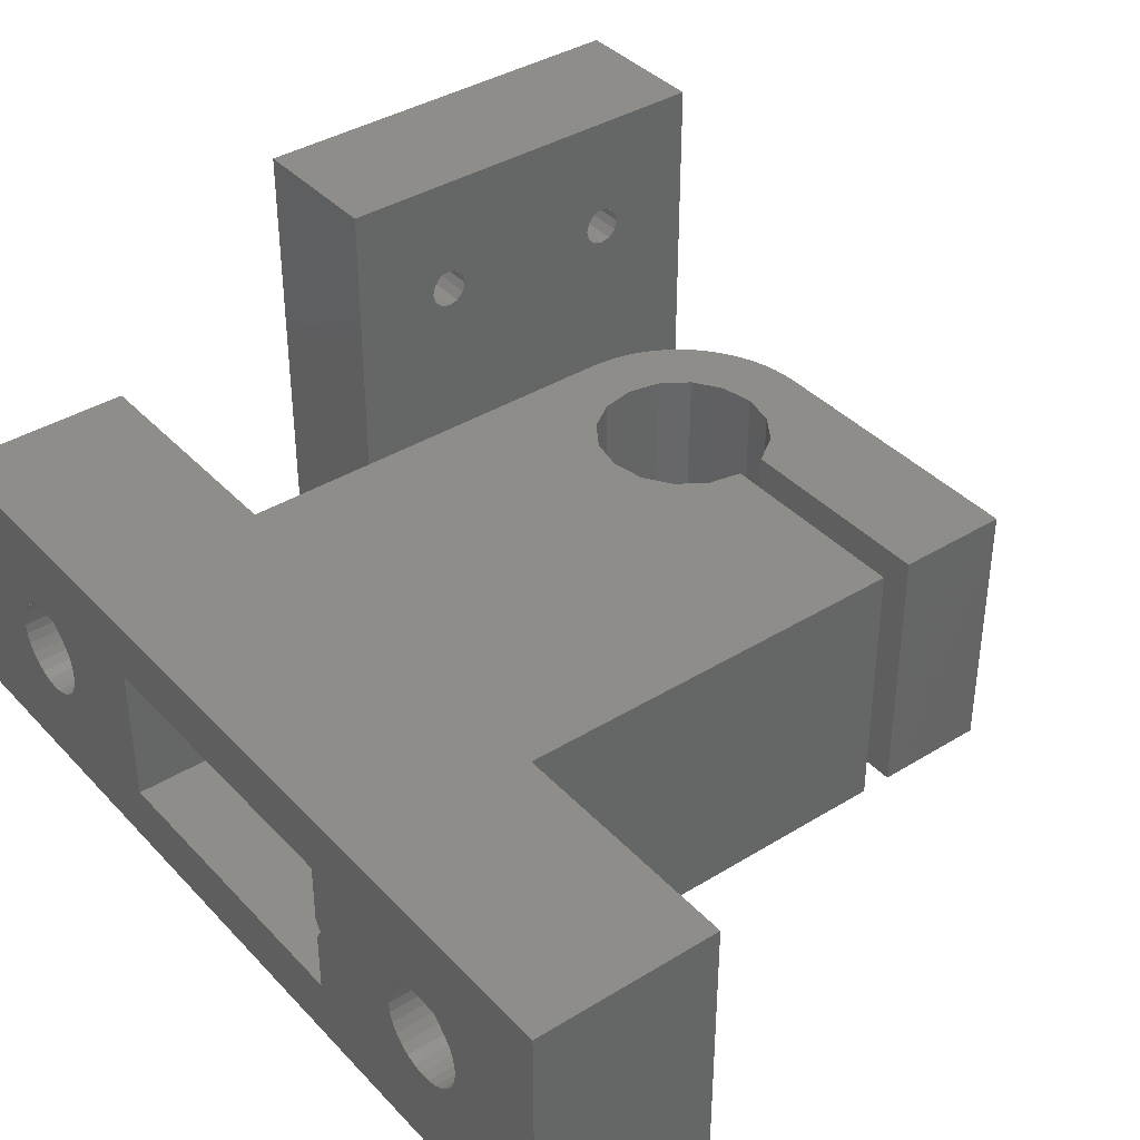
<metadata>
{"format":"stl","ext":"stl","renderer":"f3d","projection":"perspective","resolution":1024,"background":"white","views":[{"elev":38.7,"azim":-37.7,"up":"+Z"}]}
</metadata>
<code>
# stl→obj: 418 verts, 856 faces
v -1.098e-16 -16.3 6.994
v -1.627e-31 -11.3 6.5
v 1.134e-31 -16.25 6.5
v 5 -16.3 6.994
v 5 -16.46 7.466
v -1.098e-16 13.8 6.994
v 1.134e-31 13.85 6.5
v 5 13.8 6.994
v 5 13.64 7.466
v -1.154e-16 -11 7.02
v 21.64 -11 7.02
v -1.443e-15 -26 13
v -1.443e-15 19 13
v -7.772e-16 -11 10
v -1.631e-16 -20.73 7.234
v -5.522e-17 -20.84 6.749
v -2.633e-16 -20.52 7.686
v -3.512e-16 -20.22 8.082
v -3.611e-16 -20.18 8.126
v -5.107e-16 -17.6 8.8
v -5.107e-16 -19.5 8.8
v 1.443e-15 -26 9.537e-07
v 9 -26 13
v 9 -14 13
v 9 7 13
v -2.144e-16 13.64 7.466
v -3.091e-16 13.38 7.892
v -3.611e-16 13.18 8.126
v -5.107e-16 12.5 8.8
v -5.107e-16 10.6 8.8
v -7.772e-16 4 10
v 1.443e-15 19 0
v 9 19 1.998e-15
v 9 19 13
v 1.098e-16 -16.3 6.006
v 1.154e-16 -11 5.98
v 2.144e-16 -16.46 5.534
v 21.64 -11 5.98
v 24.65 -11.3 6.5
v 5 -20.73 7.234
v 5 -20.84 6.749
v -1.631e-16 9.37 7.234
v 5 9.263 6.749
v -5.522e-17 9.263 6.749
v 5 9.37 7.234
v -2.144e-16 -16.46 7.466
v 5 -16.72 7.892
v 5 13.38 7.892
v 5 -20.52 7.686
v -2.633e-16 9.579 7.686
v 5 9.579 7.686
v -3.091e-16 -16.72 7.892
v 5 -16.93 8.117
v 5 13.17 8.117
v 5 -20.17 8.122
v 5 -20.22 8.082
v -3.512e-16 9.88 8.082
v 5 9.88 8.082
v 5 9.928 8.122
v -3.591e-16 -16.93 8.117
v 5 -16.92 8.126
v -3.591e-16 13.17 8.117
v 5 13.18 8.126
v -3.602e-16 -20.17 8.122
v -3.602e-16 9.928 8.122
v -3.611e-16 -16.92 8.126
v 5 -17.6 8.8
v 5 -20.18 8.126
v 5 12.5 8.8
v -3.611e-16 9.924 8.126
v 5 9.924 8.126
v 5 -19.5 8.8
v 5 10.6 8.8
v 5 -20.84 6.251
v 5.522e-17 -20.84 6.251
v 5 9.263 6.251
v 5.522e-17 9.263 6.251
v 7.772e-16 4 3
v 21.64 4 10
v 21.64 -11 10
v 5 -16.3 6.006
v 5 -16.25 6.5
v 1.098e-16 13.8 6.006
v 2.144e-16 13.64 5.534
v 5 13.8 6.006
v 5 13.85 6.5
v 21.64 -11 3
v 7.772e-16 -11 3
v 9 7 1.998e-15
v 9 -14 9.537e-07
v 9 -26 9.537e-07
v 1.631e-16 -20.73 5.766
v 2.633e-16 -20.52 5.314
v 5 -20.52 5.314
v 5 -20.73 5.766
v 1.631e-16 9.37 5.766
v 2.633e-16 9.579 5.314
v 5 9.37 5.766
v 5 9.579 5.314
v 18.75 12.4 0.01
v 18.75 12.4 7.01
v 18.75 19.4 4.163e-15
v 18.75 12.4 22.5
v 23 12.4 16.6
v 23.13 12.4 17.07
v 23.28 12.4 17.27
v 23.56 12.4 17.55
v 24.34 12.4 17.55
v 38.55 12.4 22.5
v 18.75 19.4 22.5
v 18.75 12.4 4.163e-15
v 38.55 19.4 8.56e-15
v 28.65 12.4 0.01
v 38.55 12.4 8.56e-15
v 19.6 7 7.01
v 28.65 12.4 7.01
v 23.13 12.4 16.12
v 23.48 12.4 15.78
v 23.95 12.4 15.65
v 23 19.4 16.6
v 23.13 19.4 16.12
v 23.13 19.4 17.07
v 23.28 19.4 17.27
v 23.56 19.4 17.55
v 24.34 19.4 17.55
v 33.06 19.4 17.55
v 38.55 19.4 22.5
v 23.48 19.4 15.78
v 23.95 19.4 15.65
v 24.43 19.4 15.78
v 18.75 7 0.01
v 18.75 7 6.45
v 28.65 7 0.01
v 28.65 7 9.537e-07
v 18.75 7 7.01
v 28.65 7 13
v 28.65 7 7.01
v 3.091e-16 -16.72 5.108
v 5 -16.46 5.534
v 3.091e-16 13.38 5.108
v 5 13.64 5.534
v 3.512e-16 -20.22 4.918
v 5 -20.22 4.918
v 3.512e-16 9.88 4.918
v 5 9.88 4.918
v 21.64 -6.35 9.358
v 21.64 -9.65 9.358
v 21.64 -9.65 3.642
v 21.64 -6.35 3.642
v 21.64 4 3
v 24.65 -9.65 3.642
v 24.65 -9.65 9.358
v 21.64 -4.7 6.5
v 24.65 -4.7 6.5
v 24.65 -6.35 9.358
v 24.65 -6.35 3.642
v 23.3 12.4 17.25
v 23.3 19.4 17.25
v 24.43 12.4 15.78
v 24.62 12.4 17.27
v 33.06 12.4 17.55
v 24.62 19.4 17.27
v 32.78 19.4 17.27
v 24.77 12.4 16.12
v 24.77 19.4 16.12
v 32.98 19.4 15.78
v 24.47 -1.526e-05 13
v 24.79 1.599 9.537e-07
v 24.79 1.599 13
v 24.47 -1.526e-05 9.537e-07
v 24.79 -1.599 13
v 24.79 -1.599 9.537e-07
v 24.6 12.4 17.25
v 24.6 19.4 17.25
v 24.77 12.4 17.07
v 24.77 19.4 17.07
v 32.78 12.4 17.27
v 32.63 19.4 17.07
v 24.65 -9.472 5.554
v 24.65 -9.472 7.446
v 24.65 -9.679 6.993
v 24.65 -9.679 6.007
v 24.65 -9.75 6.5
v 24.65 -6.25 6.5
v 28.65 -6.25 6.5
v 28.65 -6.321 6.993
v 24.65 -6.321 6.007
v 28.65 -6.321 6.007
v 24.65 -6.321 6.993
v 28.65 -6.528 7.446
v 24.65 -6.528 5.554
v 28.65 -6.528 5.554
v 24.65 -6.528 7.446
v 28.65 -6.772 7.728
v 24.65 -6.763 7.737
v 28.65 -6.763 7.737
v 28.65 -7.275 8.25
v 24.65 -6.772 7.728
v 24.65 -6.854 5.177
v 28.65 -6.854 5.177
v 28.65 -7.273 4.908
v 24.65 -7.273 4.908
v 28.65 -7.751 4.768
v 24.65 -7.275 8.25
v 24.65 -7.751 4.768
v 28.65 -8.249 4.768
v 24.65 -8.249 4.768
v 28.65 -8.727 4.908
v 24.65 -8.725 8.25
v 28.65 -8.725 8.25
v 28.65 -9.237 7.737
v 24.65 -8.727 4.908
v 28.65 -9.146 5.177
v 24.65 -9.146 5.177
v 24.65 -9.228 7.728
v 28.65 -9.228 7.728
v 28.65 -9.472 7.446
v 24.65 -9.237 7.737
v 28.65 -9.472 5.554
v 28.65 -9.679 6.993
v 28.65 -9.679 6.007
v 28.65 -9.75 6.5
v 24.9 12.4 16.6
v 24.9 19.4 16.6
v 32.63 12.4 16.12
v 32.5 12.4 16.6
v 32.63 12.4 17.07
v 32.63 19.4 16.12
v 32.5 19.4 16.6
v 25.7 -2.955 13
v 25.7 -2.955 9.537e-07
v 25.7 2.955 9.537e-07
v 25.7 2.955 13
v 27.05 -3.86 13
v 27.05 -3.86 9.537e-07
v 28.65 -14 13
v 28.65 -14 9.537e-07
v 27.05 3.86 13
v 27.05 3.86 9.537e-07
v 28.65 -4.178 13
v 28.65 -4.178 9.537e-07
v 28.65 4.178 13
v 28.65 4.178 9.537e-07
v 32.98 12.4 15.78
v 33.45 12.4 15.65
v 33.92 12.4 15.78
v 29.26 6.973 13
v 29.87 6.894 13
v 30.25 3.86 13
v 29.26 6.973 9.537e-07
v 29.87 6.894 9.537e-07
v 30.25 3.86 9.537e-07
v 30.46 6.761 13
v 30.46 6.761 9.537e-07
v 3.892e-16 -17.06 4.747
v 5 -16.72 5.108
v 3.892e-16 13.04 4.747
v 5 13.38 5.108
v 4.227e-16 -19.84 4.596
v 4.227e-16 10.26 4.596
v 4.512e-16 -17.47 4.468
v 5 -17.06 4.747
v 4.512e-16 12.63 4.468
v 5 13.04 4.747
v 30.15 -14 13
v 30.15 -3.88 13
v 30.15 -8.725 8.25
v 30.15 -9.237 7.737
v 30.15 -9.472 7.446
v 30.15 -9.679 6.993
v 30.15 -9.75 6.5
v 30.25 -3.86 13
v 35.65 -14 13
v 30.15 -14 9.537e-07
v 30.15 -3.88 9.537e-07
v 30.25 -3.86 9.537e-07
v 30.15 -8.249 4.768
v 30.15 -8.727 4.908
v 30.15 -9.146 5.177
v 30.15 -9.472 5.554
v 30.15 -9.679 6.007
v 35.65 -14 9.537e-07
v 30.15 -6.25 6.5
v 35.65 -6.25 6.5
v 35.65 -6.321 6.993
v 30.15 -6.321 6.007
v 35.65 -6.321 6.007
v 30.15 -6.321 6.993
v 35.65 -6.528 7.446
v 30.15 -6.528 5.554
v 35.65 -6.528 5.554
v 30.15 -6.528 7.446
v 35.65 -6.772 7.728
v 30.15 -6.763 7.737
v 35.65 -6.763 7.737
v 35.65 -7.275 8.25
v 30.15 -6.772 7.728
v 30.15 -6.854 5.177
v 35.65 -6.854 5.177
v 35.65 -7.273 4.908
v 30.15 -7.273 4.908
v 35.65 -7.751 4.768
v 30.15 -7.275 8.25
v 30.15 -7.751 4.768
v 35.65 -8.249 4.768
v 35.65 -8.727 4.908
v 35.65 -8.725 8.25
v 35.65 -9.237 7.737
v 35.65 -9.146 5.177
v 30.15 -9.228 7.728
v 35.65 -9.228 7.728
v 35.65 -9.472 7.446
v 35.65 -9.472 5.554
v 35.65 -9.679 6.993
v 35.65 -9.679 6.007
v 35.65 -9.75 6.5
v 31.6 -2.955 13
v 31.6 -2.955 9.537e-07
v 31.04 6.578 13
v 31.6 2.955 13
v 32.66 5.734 13
v 31.6 2.955 9.537e-07
v 31.61 6.344 13
v 32.15 6.062 13
v 31.04 6.578 9.537e-07
v 31.61 6.344 9.537e-07
v 32.15 6.062 9.537e-07
v 32.66 5.734 9.537e-07
v 35.65 0 13
v 32.51 -1.599 13
v 32.51 -1.599 9.537e-07
v 35.65 0 9.537e-07
v 32.51 1.599 13
v 33.15 5.362 13
v 32.51 1.599 9.537e-07
v 33.15 5.362 9.537e-07
v 33.6 4.95 9.537e-07
v 34.01 4.5 9.537e-07
v 34.38 4.015 9.537e-07
v 32.83 0 13
v 32.83 0 9.537e-07
v 34.71 3.5 9.537e-07
v 34.99 2.958 9.537e-07
v 35.23 2.394 9.537e-07
v 35.41 1.812 9.537e-07
v 35.54 1.216 9.537e-07
v 32.8 12.4 17.25
v 32.8 19.4 17.25
v 33.6 4.95 13
v 34.01 4.5 13
v 34.38 4.015 13
v 34.71 3.5 13
v 34.99 2.958 13
v 35.23 2.394 13
v 35.41 1.812 13
v 35.54 1.216 13
v 35.62 0.6101 13
v 35.62 0.6101 9.537e-07
v 33.45 19.4 15.65
v 33.84 19.4 17.55
v 33.84 12.4 17.55
v 33.92 19.4 15.78
v 34.12 12.4 17.27
v 34.12 19.4 17.27
v 34.27 12.4 16.12
v 34.27 19.4 16.12
v 34.1 12.4 17.25
v 34.1 19.4 17.25
v 34.27 12.4 17.07
v 34.27 19.4 17.07
v 34.4 12.4 16.6
v 34.4 19.4 16.6
v 4.744e-16 -19.4 4.363
v 5 -19.84 4.596
v 4.744e-16 10.7 4.363
v 5 10.26 4.596
v 4.921e-16 -17.93 4.284
v 5 -17.47 4.468
v 4.921e-16 12.17 4.284
v 5 12.63 4.468
v 5 -19.4 4.363
v 5.04e-16 -18.92 4.23
v 5 10.7 4.363
v 5.04e-16 11.18 4.23
v 5 -17.93 4.284
v 5.1e-16 -18.43 4.203
v 5.1e-16 11.67 4.203
v 5 12.17 4.284
v 5 -14.4 6.5
v 9 -14.4 6.5
v 9 -16.48 10.09
v 5 -16.48 10.09
v 5 -16.48 2.906
v 9 -16.48 2.906
v 9 -20.62 2.906
v 5 -18.43 4.203
v 5 -20.62 10.09
v 9 -20.62 10.09
v 9 -22.7 6.5
v 5 -20.62 2.906
v 5 -18.92 4.23
v 5 -22.7 6.5
v 5 13.62 10.09
v 5 11.67 4.203
v 5 13.62 2.906
v 5 15.7 6.5
v 9 13.62 10.09
v 9 9.682 10.09
v 9 13.62 2.906
v 9 14.66 4.701
v 9 9.475 2.906
v 9 15.7 6.5
v 5 7.4 6.5
v 5 9.475 10.09
v 9 7.4 6.5
v 5 9.475 2.906
v 9 9.475 10.09
v 5 11.18 4.23
f 1 2 3
f 1 3 4
f 1 4 5
f 6 7 8
f 6 8 9
f 10 11 2
f 12 13 14
f 12 15 16
f 12 17 15
f 12 18 17
f 12 19 18
f 12 20 21
f 12 21 19
f 12 16 22
f 12 14 20
f 12 22 23
f 12 24 25
f 12 23 24
f 12 25 13
f 13 6 26
f 13 26 27
f 13 27 28
f 13 28 29
f 13 30 31
f 13 29 30
f 13 31 14
f 13 7 6
f 13 32 7
f 13 33 32
f 13 34 33
f 13 25 34
f 2 35 3
f 2 36 37
f 2 37 35
f 2 38 36
f 2 11 39
f 2 39 38
f 15 40 41
f 15 41 16
f 42 43 44
f 42 45 43
f 46 1 5
f 46 10 2
f 46 2 1
f 46 5 47
f 26 6 9
f 26 9 48
f 17 49 40
f 17 40 15
f 50 45 42
f 50 51 45
f 52 46 47
f 52 47 53
f 27 26 48
f 27 48 54
f 18 55 56
f 18 56 49
f 18 49 17
f 57 51 50
f 57 58 51
f 57 59 58
f 60 52 53
f 60 53 61
f 62 27 54
f 62 54 63
f 64 55 18
f 65 59 57
f 66 52 60
f 66 60 61
f 66 61 67
f 19 64 18
f 19 55 64
f 19 68 55
f 28 27 62
f 28 62 63
f 28 63 69
f 70 65 57
f 70 71 59
f 70 59 65
f 20 66 67
f 21 20 67
f 21 67 72
f 21 72 68
f 21 68 19
f 30 29 69
f 30 73 71
f 30 69 73
f 30 71 70
f 29 28 69
f 16 74 75
f 16 41 74
f 16 75 22
f 44 76 77
f 44 43 76
f 44 77 78
f 14 10 46
f 14 46 52
f 14 52 66
f 14 66 20
f 14 31 79
f 14 80 11
f 14 11 10
f 14 79 80
f 31 42 44
f 31 50 42
f 31 57 50
f 31 70 57
f 31 30 70
f 31 44 78
f 31 78 79
f 35 37 81
f 35 81 82
f 83 32 84
f 83 84 85
f 83 85 86
f 3 35 82
f 3 82 4
f 7 83 86
f 7 32 83
f 7 86 8
f 36 87 88
f 36 38 87
f 36 88 37
f 22 32 89
f 22 90 91
f 22 91 23
f 22 89 90
f 32 33 89
f 92 93 22
f 92 94 93
f 92 95 94
f 96 97 78
f 96 98 99
f 96 99 97
f 100 101 102
f 103 104 105
f 103 105 106
f 103 106 107
f 103 107 108
f 103 108 109
f 103 109 110
f 111 100 102
f 111 102 112
f 111 113 100
f 111 114 113
f 111 112 114
f 101 103 110
f 101 110 102
f 101 115 116
f 101 104 103
f 101 117 104
f 101 118 117
f 101 119 118
f 101 116 119
f 110 120 121
f 110 122 120
f 110 123 122
f 110 124 123
f 110 125 124
f 110 126 125
f 110 109 127
f 110 127 126
f 102 110 121
f 102 121 128
f 102 128 129
f 102 129 130
f 102 130 112
f 131 100 113
f 131 132 100
f 131 113 133
f 131 133 134
f 132 101 100
f 132 135 101
f 135 115 101
f 135 136 115
f 115 136 137
f 115 137 116
f 37 138 139
f 37 139 81
f 37 88 138
f 84 32 140
f 84 140 141
f 84 141 85
f 93 142 22
f 93 143 142
f 93 94 143
f 97 144 78
f 97 99 145
f 97 145 144
f 80 146 147
f 80 79 146
f 87 38 148
f 87 149 150
f 87 148 149
f 38 39 151
f 38 151 148
f 11 80 147
f 11 147 152
f 11 152 39
f 153 79 150
f 153 154 155
f 149 153 150
f 149 154 153
f 149 156 154
f 149 151 156
f 146 153 155
f 146 79 153
f 148 151 149
f 147 146 155
f 147 155 152
f 104 120 105
f 104 117 121
f 104 121 120
f 120 122 105
f 117 118 128
f 117 128 121
f 105 122 157
f 105 157 106
f 122 123 158
f 122 158 157
f 106 123 107
f 106 157 158
f 106 158 123
f 123 124 107
f 118 119 128
f 128 119 129
f 107 124 125
f 107 125 108
f 119 159 129
f 119 116 159
f 129 159 130
f 108 125 160
f 108 160 161
f 108 161 109
f 125 162 160
f 125 163 162
f 125 126 163
f 159 164 165
f 159 165 130
f 159 116 164
f 130 165 166
f 130 166 112
f 167 168 169
f 170 167 171
f 170 171 172
f 170 168 167
f 173 174 175
f 173 160 162
f 173 162 174
f 173 175 160
f 174 162 176
f 174 176 175
f 160 175 177
f 160 177 161
f 162 178 176
f 162 163 178
f 39 179 151
f 39 180 181
f 39 152 180
f 39 182 179
f 39 181 183
f 39 183 182
f 184 185 186
f 187 184 154
f 187 185 184
f 187 188 185
f 189 154 184
f 189 184 186
f 189 186 190
f 191 154 156
f 191 187 154
f 191 188 187
f 191 192 188
f 193 154 189
f 193 189 190
f 193 155 154
f 193 190 194
f 195 155 193
f 195 196 197
f 198 193 194
f 198 195 193
f 198 196 195
f 198 194 196
f 199 191 156
f 199 192 191
f 199 200 192
f 199 201 200
f 202 199 156
f 202 201 199
f 202 203 201
f 204 155 195
f 204 195 197
f 205 202 156
f 205 203 202
f 205 206 203
f 207 205 156
f 207 206 205
f 207 208 206
f 209 155 204
f 209 204 197
f 209 197 210
f 209 210 211
f 212 208 207
f 212 213 208
f 214 213 212
f 215 216 217
f 218 209 211
f 218 216 215
f 218 211 216
f 179 213 214
f 179 219 213
f 180 215 217
f 180 218 215
f 180 217 220
f 151 207 156
f 151 212 207
f 151 214 212
f 151 179 214
f 152 155 209
f 152 209 218
f 152 218 180
f 182 219 179
f 182 221 219
f 181 180 220
f 181 220 222
f 183 181 222
f 183 221 182
f 183 222 221
f 164 223 224
f 164 224 165
f 164 116 225
f 164 226 223
f 164 225 226
f 175 176 223
f 175 223 227
f 175 227 177
f 165 224 228
f 165 228 166
f 176 224 223
f 176 229 224
f 176 178 229
f 172 171 230
f 172 230 231
f 169 232 233
f 168 232 169
f 223 226 227
f 224 229 228
f 230 234 235
f 230 236 234
f 231 230 235
f 231 235 237
f 233 238 136
f 233 239 238
f 232 239 233
f 232 134 239
f 234 236 240
f 234 240 241
f 235 234 241
f 235 241 237
f 238 242 136
f 239 242 238
f 239 243 242
f 239 134 243
f 236 210 240
f 236 211 210
f 236 217 211
f 236 220 217
f 236 222 220
f 237 241 206
f 237 206 208
f 237 208 213
f 237 213 219
f 237 219 221
f 237 221 222
f 237 222 236
f 185 241 240
f 188 241 185
f 186 185 240
f 192 241 188
f 190 186 240
f 196 190 240
f 194 190 196
f 200 241 192
f 201 241 200
f 197 196 240
f 203 241 201
f 206 241 203
f 210 197 240
f 217 216 211
f 113 114 116
f 116 244 225
f 116 245 244
f 116 246 245
f 116 114 246
f 242 247 136
f 242 248 247
f 242 249 248
f 243 134 250
f 243 250 251
f 243 251 252
f 243 249 242
f 243 252 249
f 133 113 137
f 133 137 250
f 137 113 116
f 137 136 247
f 137 247 250
f 134 133 250
f 247 248 251
f 250 247 251
f 248 249 253
f 248 253 254
f 251 248 254
f 251 254 252
f 138 255 256
f 138 256 139
f 138 88 255
f 140 32 257
f 140 257 258
f 140 258 141
f 142 259 22
f 142 143 259
f 144 260 78
f 144 145 260
f 255 261 262
f 255 262 256
f 255 88 261
f 257 32 263
f 257 263 264
f 257 264 258
f 265 266 267
f 265 267 268
f 265 268 269
f 265 269 270
f 265 270 271
f 265 272 266
f 265 273 272
f 274 265 271
f 274 275 276
f 274 277 275
f 274 278 277
f 274 279 278
f 274 280 279
f 274 281 280
f 274 271 281
f 274 276 282
f 274 273 265
f 274 282 273
f 266 272 276
f 275 266 276
f 283 266 275
f 283 284 285
f 286 283 275
f 286 284 283
f 286 287 284
f 288 266 283
f 288 283 285
f 288 285 289
f 290 286 275
f 290 287 286
f 290 291 287
f 292 266 288
f 292 288 289
f 292 289 293
f 294 266 292
f 294 295 296
f 297 292 293
f 297 294 292
f 297 295 294
f 297 293 295
f 298 290 275
f 298 291 290
f 298 299 291
f 298 300 299
f 301 298 275
f 301 300 298
f 301 302 300
f 303 266 294
f 303 294 296
f 304 301 275
f 304 302 301
f 304 305 302
f 277 304 275
f 277 305 304
f 277 306 305
f 267 266 303
f 267 303 296
f 267 296 307
f 267 307 308
f 278 306 277
f 278 309 306
f 279 309 278
f 310 311 312
f 268 267 308
f 268 311 310
f 268 308 311
f 280 309 279
f 280 313 309
f 269 310 312
f 269 268 310
f 269 312 314
f 281 313 280
f 281 315 313
f 270 269 314
f 270 314 316
f 271 270 316
f 271 315 281
f 271 316 315
f 272 317 318
f 272 273 317
f 276 272 318
f 276 318 282
f 249 319 253
f 249 320 321
f 249 322 320
f 249 323 319
f 249 324 323
f 249 321 324
f 252 254 325
f 252 325 326
f 252 322 249
f 252 326 327
f 252 327 328
f 252 328 322
f 254 253 325
f 253 319 325
f 319 323 326
f 325 319 326
f 317 273 329
f 317 329 330
f 318 317 330
f 318 330 331
f 318 331 332
f 318 332 282
f 320 333 334
f 320 335 333
f 320 334 321
f 322 335 320
f 322 328 336
f 322 336 337
f 322 337 338
f 322 338 339
f 322 339 335
f 323 324 327
f 326 323 327
f 327 324 328
f 324 321 328
f 226 229 227
f 226 225 228
f 226 228 229
f 229 178 227
f 330 329 340
f 331 330 340
f 331 340 341
f 331 341 332
f 333 340 334
f 333 341 340
f 335 341 333
f 335 339 342
f 335 342 343
f 335 343 344
f 335 344 345
f 335 345 346
f 335 346 341
f 225 244 166
f 225 166 228
f 227 178 347
f 227 347 177
f 178 163 348
f 178 348 347
f 328 321 336
f 321 334 336
f 177 163 161
f 177 347 348
f 177 348 163
f 163 126 161
f 340 349 334
f 340 350 349
f 340 351 350
f 340 352 351
f 340 353 352
f 340 354 353
f 340 355 354
f 340 356 355
f 340 357 356
f 340 329 357
f 341 346 358
f 341 358 332
f 244 245 166
f 166 245 359
f 166 359 112
f 161 126 360
f 161 361 109
f 161 360 361
f 126 127 360
f 336 334 337
f 334 349 337
f 245 246 359
f 359 246 362
f 359 362 112
f 337 349 350
f 337 350 338
f 361 360 363
f 361 363 109
f 360 364 363
f 360 127 364
f 246 365 366
f 246 366 362
f 246 114 365
f 362 366 112
f 338 350 351
f 338 351 339
f 367 368 369
f 367 363 364
f 367 364 368
f 367 369 363
f 368 364 370
f 368 370 369
f 363 369 109
f 364 127 370
f 365 371 372
f 365 372 366
f 365 109 371
f 365 114 109
f 369 370 371
f 369 371 109
f 366 372 127
f 366 127 112
f 370 372 371
f 370 127 372
f 339 351 352
f 339 352 342
f 342 352 353
f 342 353 343
f 343 353 354
f 343 354 344
f 344 354 355
f 344 355 345
f 345 355 356
f 345 356 346
f 346 356 357
f 346 357 358
f 358 357 329
f 358 329 332
f 273 296 329
f 273 307 296
f 273 308 307
f 273 312 308
f 273 314 312
f 273 316 314
f 282 302 305
f 282 305 306
f 282 306 309
f 282 309 313
f 282 313 315
f 282 315 316
f 282 316 273
f 282 332 302
f 284 332 329
f 287 332 284
f 285 284 329
f 291 332 287
f 289 285 329
f 295 289 329
f 293 289 295
f 299 332 291
f 300 332 299
f 296 295 329
f 302 332 300
f 312 311 308
f 109 112 127
f 114 112 109
f 259 373 22
f 259 374 373
f 259 143 374
f 260 375 78
f 260 376 375
f 260 145 376
f 261 377 378
f 261 378 262
f 261 88 377
f 263 32 379
f 263 379 380
f 263 380 264
f 373 381 382
f 373 374 381
f 373 382 22
f 375 376 383
f 375 383 384
f 375 384 78
f 377 385 378
f 377 386 385
f 377 88 386
f 379 32 387
f 379 388 380
f 379 387 388
f 389 390 391
f 81 389 82
f 4 82 389
f 139 389 81
f 5 4 389
f 392 389 391
f 392 5 389
f 393 389 139
f 393 390 389
f 393 394 390
f 393 395 394
f 256 393 139
f 47 5 392
f 61 47 392
f 53 47 61
f 262 393 256
f 378 393 262
f 67 61 392
f 385 393 378
f 396 393 385
f 72 67 392
f 56 55 68
f 397 392 391
f 397 72 392
f 397 68 72
f 397 56 68
f 397 49 56
f 397 391 398
f 397 398 399
f 400 393 396
f 400 396 401
f 400 401 381
f 400 381 374
f 400 374 143
f 400 143 94
f 400 395 393
f 402 94 95
f 402 49 397
f 402 397 399
f 402 400 94
f 402 95 74
f 402 40 49
f 402 74 41
f 402 41 40
f 402 395 400
f 402 399 395
f 73 69 403
f 404 405 388
f 388 405 380
f 69 63 403
f 380 405 264
f 264 405 258
f 54 48 63
f 63 48 403
f 258 405 141
f 48 9 403
f 403 9 406
f 403 406 407
f 403 407 408
f 405 406 141
f 405 409 410
f 405 410 406
f 405 411 409
f 141 406 85
f 9 8 406
f 85 406 86
f 8 86 406
f 406 410 412
f 406 412 407
f 413 76 43
f 413 43 45
f 413 98 76
f 413 45 51
f 413 414 415
f 413 416 99
f 413 99 98
f 413 51 414
f 413 415 411
f 413 411 416
f 414 73 403
f 414 403 408
f 414 51 58
f 414 58 71
f 414 71 73
f 414 417 415
f 414 408 417
f 416 376 145
f 416 383 376
f 416 418 383
f 416 404 418
f 416 405 404
f 416 145 99
f 416 411 405
f 58 59 71
f 382 401 386
f 382 381 401
f 382 386 22
f 384 32 78
f 384 383 418
f 384 418 387
f 384 387 32
f 386 396 385
f 386 401 396
f 386 88 22
f 387 418 404
f 387 404 388
f 75 92 22
f 75 95 92
f 75 74 95
f 77 96 78
f 77 76 98
f 77 98 96
f 88 32 22
f 88 87 78
f 88 78 32
f 78 87 150
f 78 150 79
f 24 171 25
f 24 230 171
f 24 236 230
f 90 172 231
f 90 231 237
f 90 236 24
f 90 237 236
f 90 89 172
f 390 90 24
f 391 390 24
f 394 90 390
f 398 391 24
f 395 90 394
f 23 398 24
f 23 399 398
f 91 90 395
f 91 395 399
f 91 399 23
f 407 412 34
f 409 33 410
f 410 33 412
f 412 33 34
f 89 131 134
f 89 132 131
f 89 170 172
f 89 168 170
f 89 232 168
f 89 134 232
f 89 409 411
f 89 33 409
f 89 25 132
f 89 415 25
f 89 411 415
f 25 135 132
f 25 167 169
f 25 171 167
f 25 169 233
f 25 233 136
f 25 136 135
f 25 407 34
f 25 415 417
f 25 417 408
f 25 408 407

</code>
